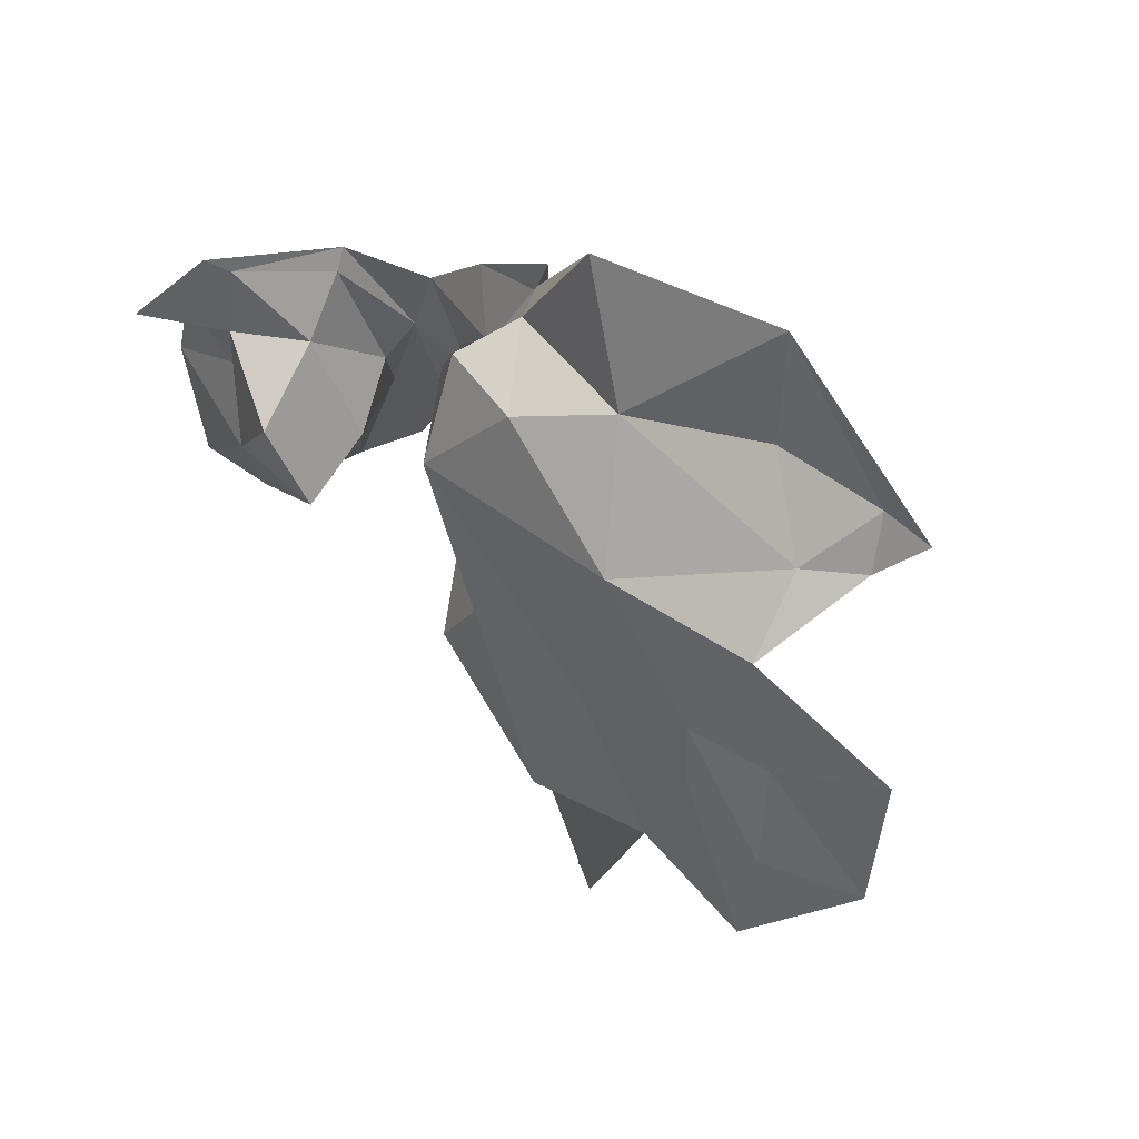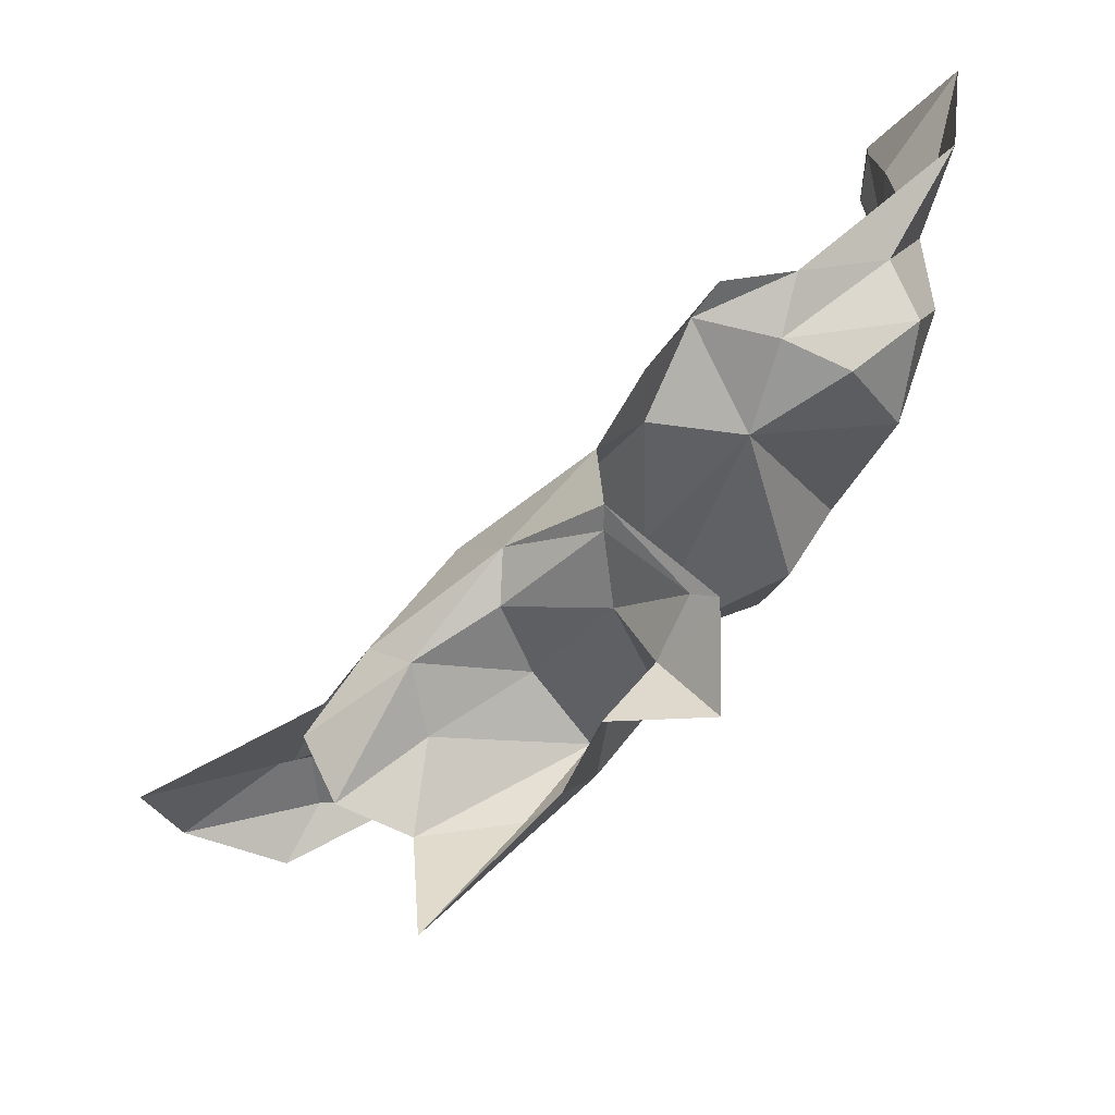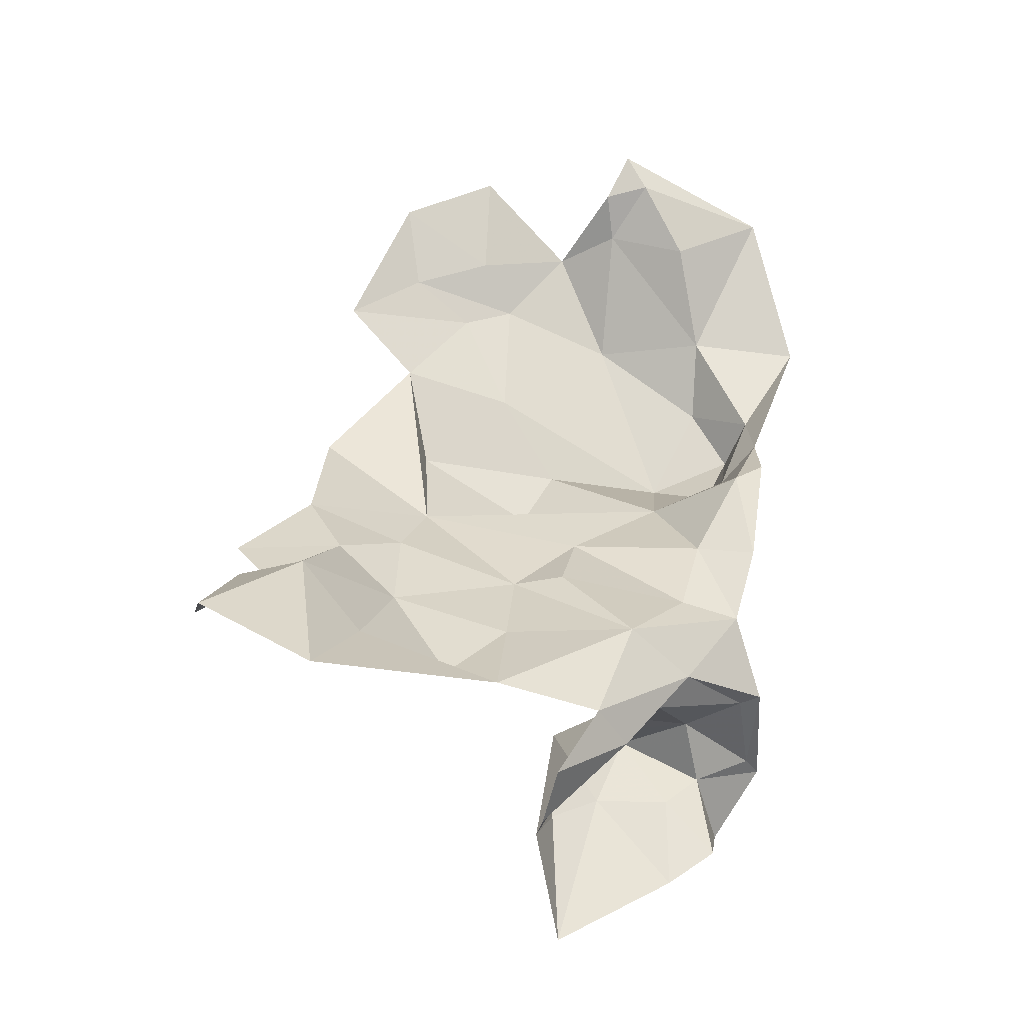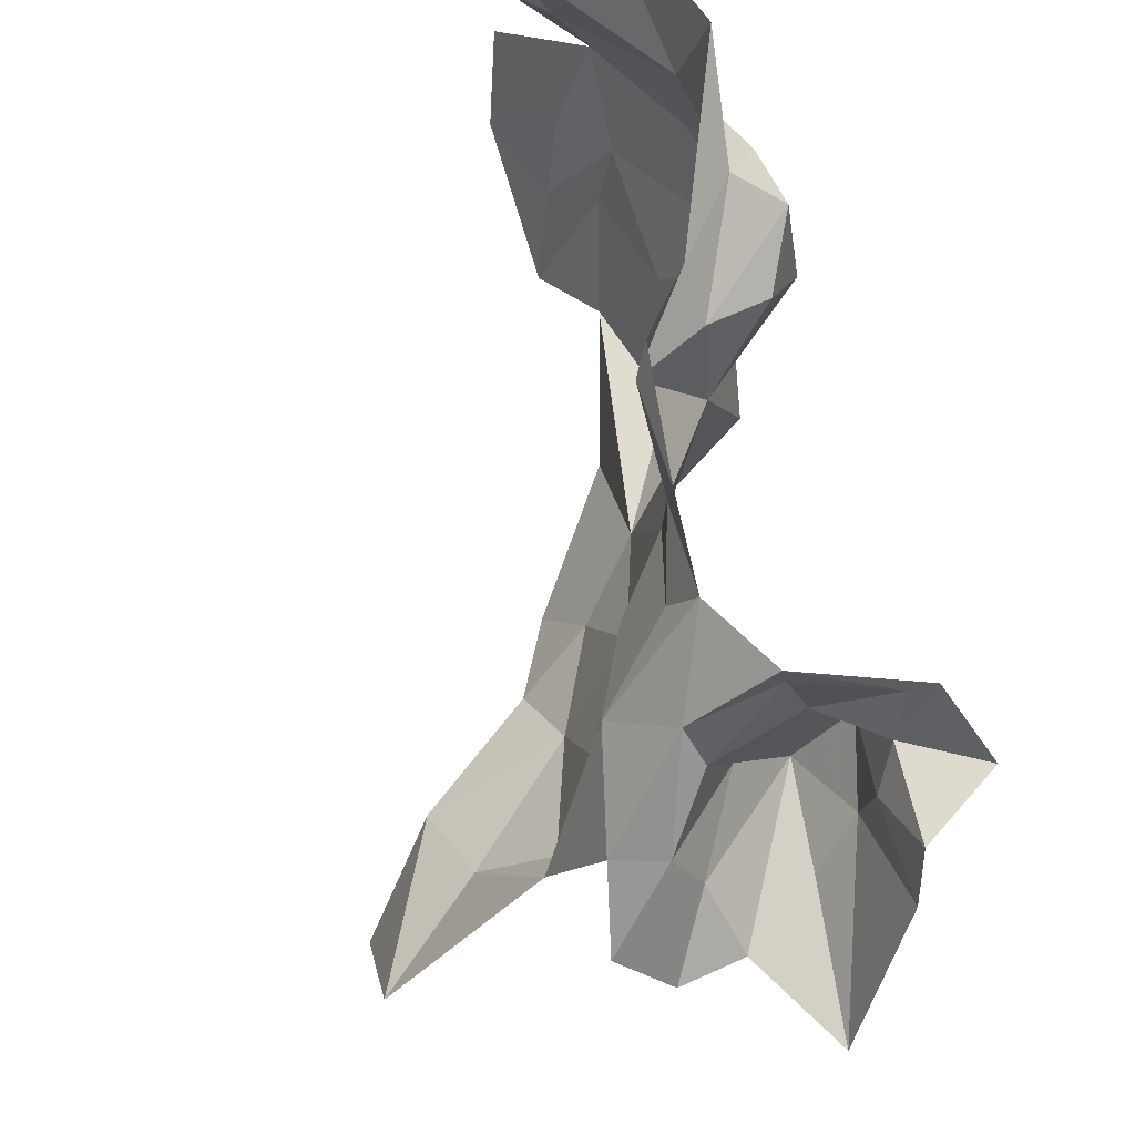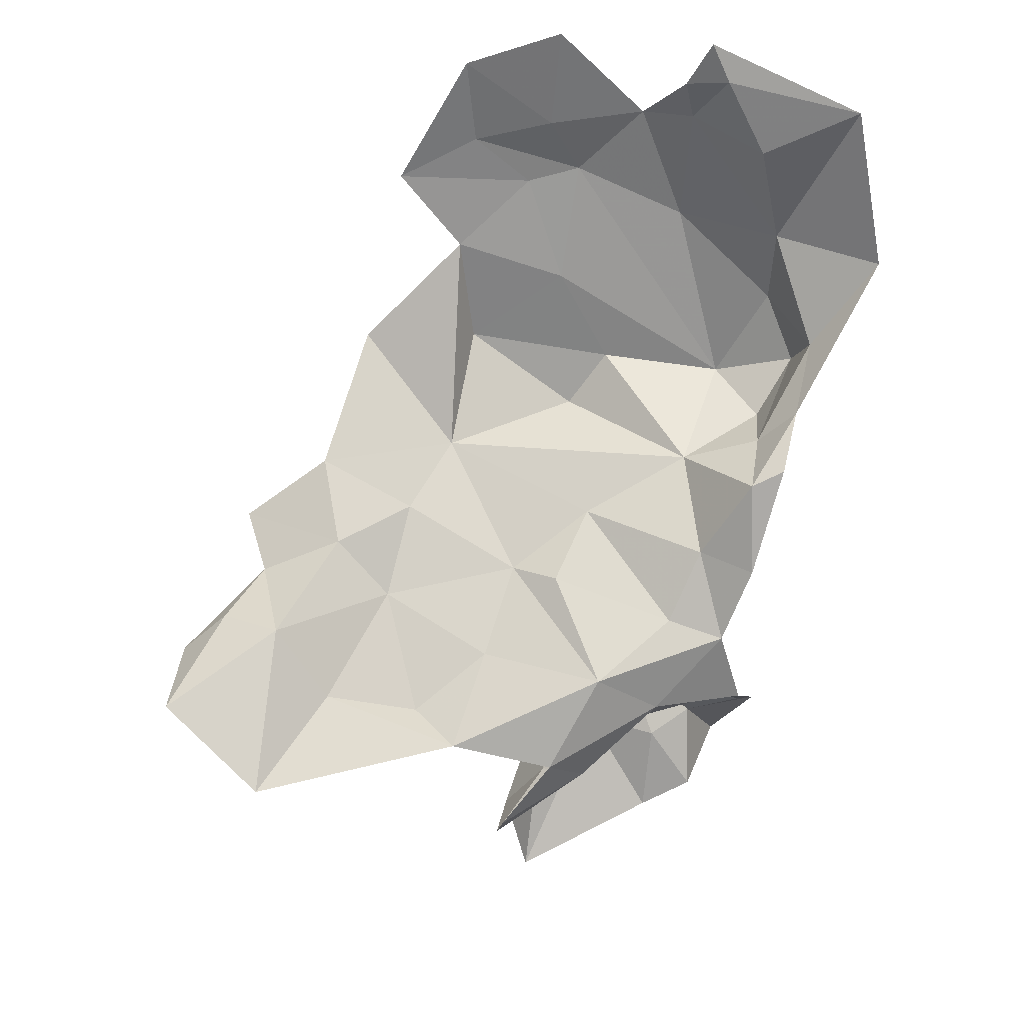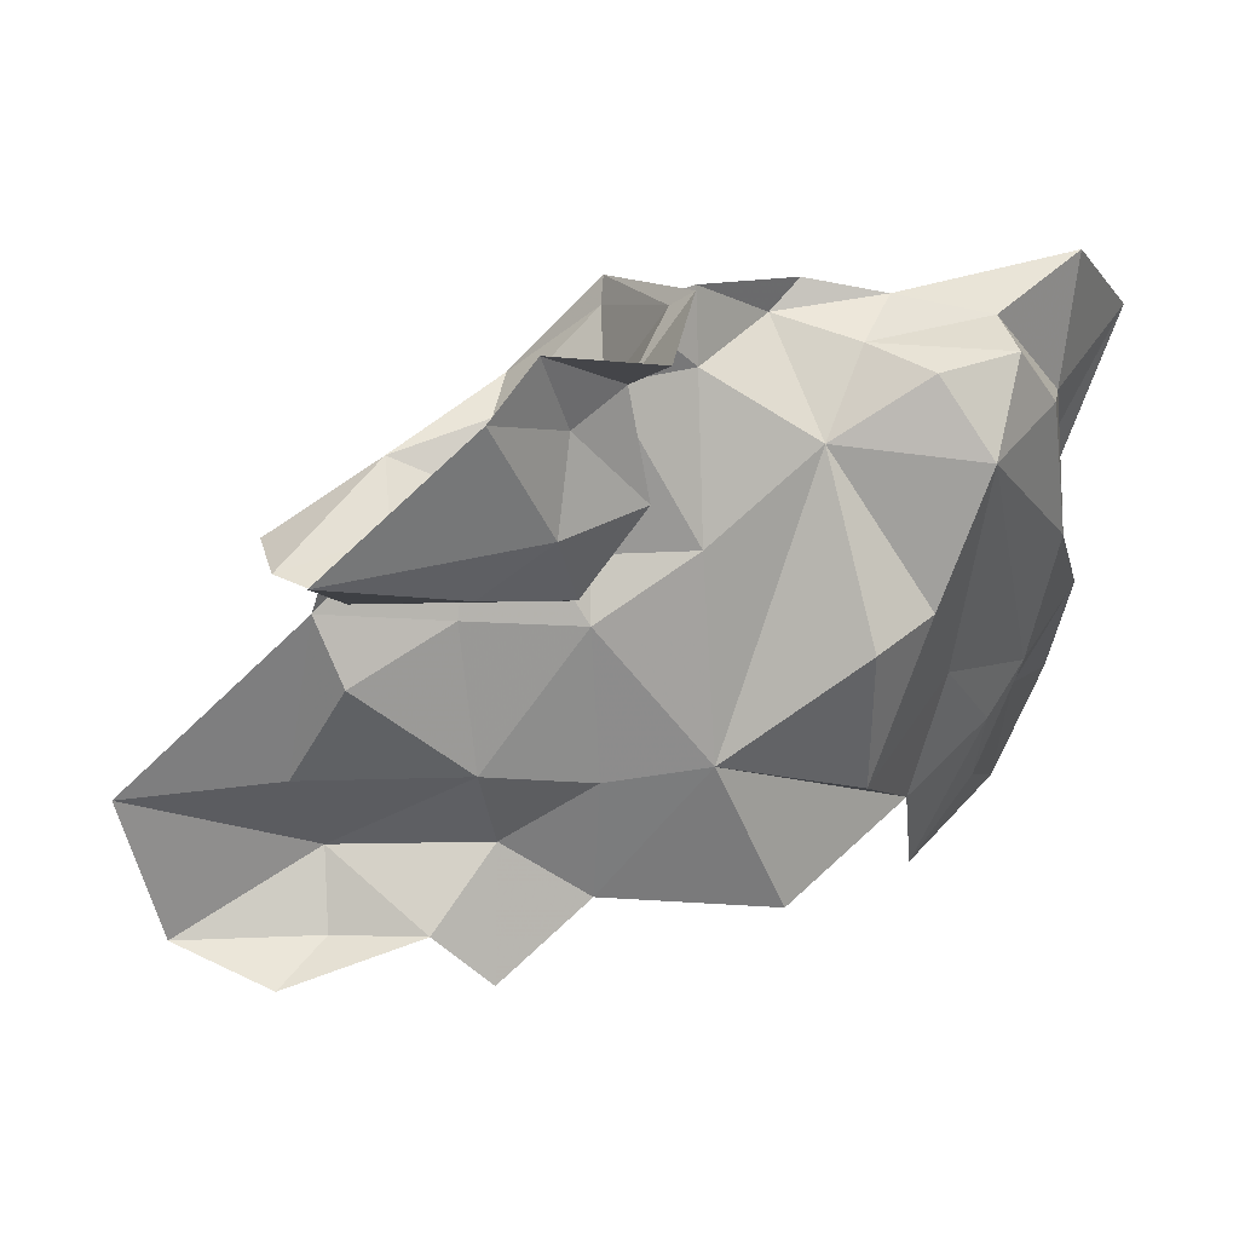
<metadata>
{"format":"obj","ext":"obj","renderer":"f3d","projection":"perspective","resolution":1024,"background":"white","views":[{"elev":9.0,"azim":119.8,"up":"+Z"},{"elev":46.1,"azim":0.0,"up":"+Z"},{"elev":-3.3,"azim":-79.5,"up":"+Y"},{"elev":79.6,"azim":-41.8,"up":"+Z"},{"elev":41.8,"azim":-64.2,"up":"+Y"},{"elev":6.6,"azim":12.9,"up":"+Z"}]}
</metadata>
<code>
v 3.57 2.82 1.581
v 3.593 2.812 1.596
v 3.57 2.811 1.572
v 3.605 2.873 1.49
v 3.641 2.926 1.476
v 3.636 2.894 1.483
v 3.677 2.935 1.539
v 3.667 2.884 1.559
v 3.667 2.95 1.507
v 3.539 2.811 1.558
v 3.559 2.835 1.565
v 3.478 2.826 1.486
v 3.484 2.842 1.451
v 3.518 2.855 1.472
v 3.595 2.805 1.578
v 3.55 2.8 1.565
v 3.663 2.908 1.592
v 3.675 2.938 1.574
v 3.68 2.933 1.607
v 3.552 2.741 1.543
v 3.55 2.772 1.537
v 3.575 2.776 1.538
v 3.629 2.875 1.564
v 3.604 2.863 1.54
v 3.671 2.894 1.584
v 3.677 2.912 1.572
v 3.641 2.873 1.516
v 3.614 2.885 1.593
v 3.621 2.889 1.601
v 3.603 2.86 1.599
v 3.557 2.861 1.473
v 3.543 2.852 1.452
v 3.581 2.85 1.524
v 3.617 2.788 1.599
v 3.617 2.767 1.585
v 3.604 2.787 1.58
v 3.534 2.822 1.512
v 3.516 2.834 1.49
v 3.557 2.845 1.491
v 3.527 2.819 1.529
v 3.617 2.898 1.453
v 3.611 2.792 1.596
v 3.591 2.78 1.55
v 3.59 2.801 1.536
v 3.606 2.798 1.556
v 3.669 2.971 1.569
v 3.687 2.982 1.593
v 3.532 2.778 1.542
v 3.525 2.793 1.548
v 3.603 2.861 1.581
v 3.591 2.838 1.595
v 3.587 2.844 1.578
v 3.677 2.97 1.524
v 3.662 2.967 1.499
v 3.667 2.997 1.5
v 3.655 2.986 1.472
v 3.653 2.96 1.476
v 3.654 2.881 1.579
v 3.652 2.916 1.508
v 3.652 2.888 1.525
v 3.556 2.861 1.44
v 3.519 2.851 1.452
v 3.511 2.84 1.441
v 3.576 2.876 1.458
v 3.58 2.863 1.487
v 3.593 2.814 1.602
v 3.658 2.946 1.493
v 3.667 2.994 1.556
v 3.555 2.834 1.527
v 3.581 2.852 1.54
v 3.583 2.755 1.574
v 3.639 2.948 1.456
v 3.64 2.898 1.597
v 3.636 2.885 1.586
v 3.594 2.78 1.571
v 3.592 2.764 1.587
v 3.671 2.977 1.544
v 3.666 2.991 1.543
v 3.553 2.792 1.549
v 3.577 2.808 1.553
v 3.668 3.005 1.55
f 1 2 3
f 4 5 6
f 7 8 9
f 10 11 1
f 12 13 14
f 15 3 2
f 10 1 16
f 17 18 19
f 20 21 22
f 23 24 4
f 25 8 26
f 27 4 6
f 28 29 30
f 31 14 32
f 4 24 33
f 34 35 36
f 37 38 39
f 40 12 38
f 5 4 41
f 36 15 42
f 43 44 45
f 7 26 8
f 46 47 18
f 48 49 16
f 30 50 28
f 51 52 50
f 53 9 54
f 55 54 56
f 55 53 54
f 57 56 54
f 58 23 8
f 28 50 23
f 8 59 9
f 8 23 60
f 6 60 27
f 6 5 59
f 32 61 31
f 2 42 15
f 62 13 63
f 62 14 13
f 64 31 61
f 4 33 65
f 51 1 11
f 51 66 1
f 19 18 47
f 5 67 59
f 57 54 9
f 4 64 41
f 4 65 64
f 46 68 47
f 69 37 39
f 11 10 40
f 11 52 51
f 69 39 33
f 70 52 11
f 70 24 52
f 43 71 20
f 72 67 5
f 73 17 19
f 74 23 58
f 66 2 1
f 66 42 2
f 75 43 45
f 75 71 43
f 39 65 33
f 31 64 65
f 23 27 60
f 23 4 27
f 75 76 71
f 36 35 76
f 25 17 74
f 25 26 17
f 77 78 68
f 7 77 18
f 53 78 77
f 79 21 48
f 44 22 21
f 11 69 33
f 11 40 69
f 14 38 12
f 14 39 38
f 79 44 21
f 80 15 44
f 24 50 52
f 24 23 50
f 81 68 78
f 81 47 68
f 79 80 44
f 16 1 3
f 16 79 48
f 16 80 79
f 60 59 8
f 60 6 59
f 28 73 29
f 74 17 73
f 28 74 73
f 28 23 74
f 10 16 49
f 72 57 67
f 72 56 57
f 43 22 44
f 43 20 22
f 53 7 9
f 53 77 7
f 51 50 30
f 15 45 44
f 15 36 45
f 18 26 7
f 18 17 26
f 77 46 18
f 77 68 46
f 3 80 16
f 3 15 80
f 32 62 63
f 32 14 62
f 36 75 45
f 36 76 75
f 33 70 11
f 33 24 70
f 34 42 66
f 34 36 42
f 9 67 57
f 9 59 67
f 40 37 69
f 40 38 37
f 25 58 8
f 25 74 58
f 39 31 65
f 39 14 31

</code>
